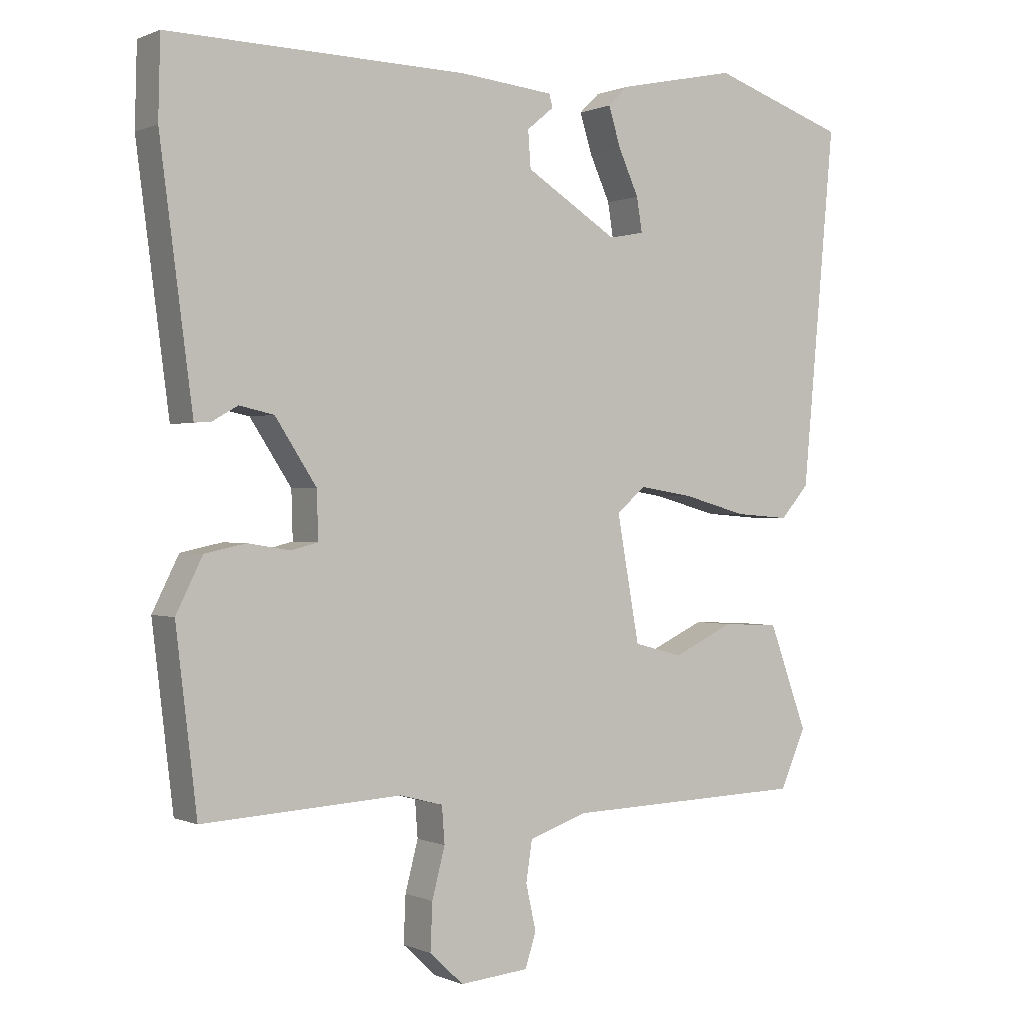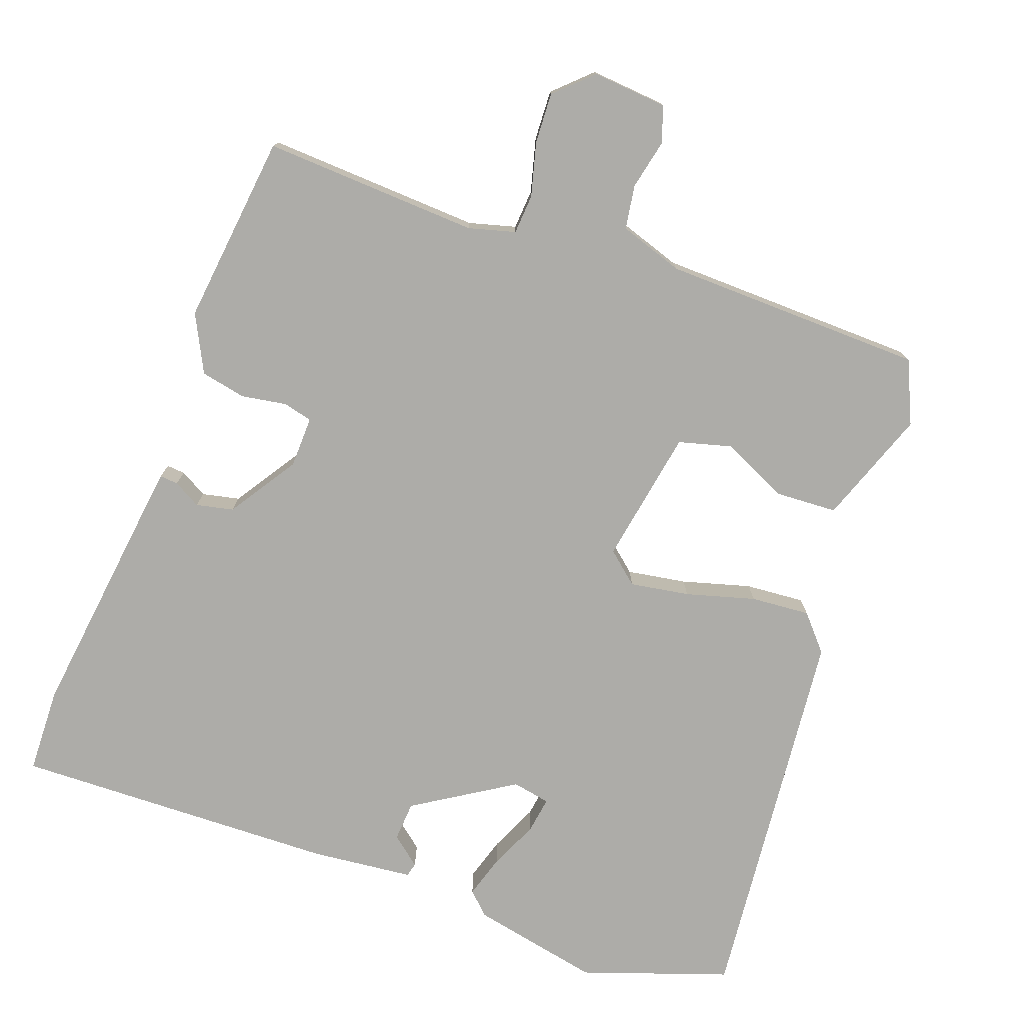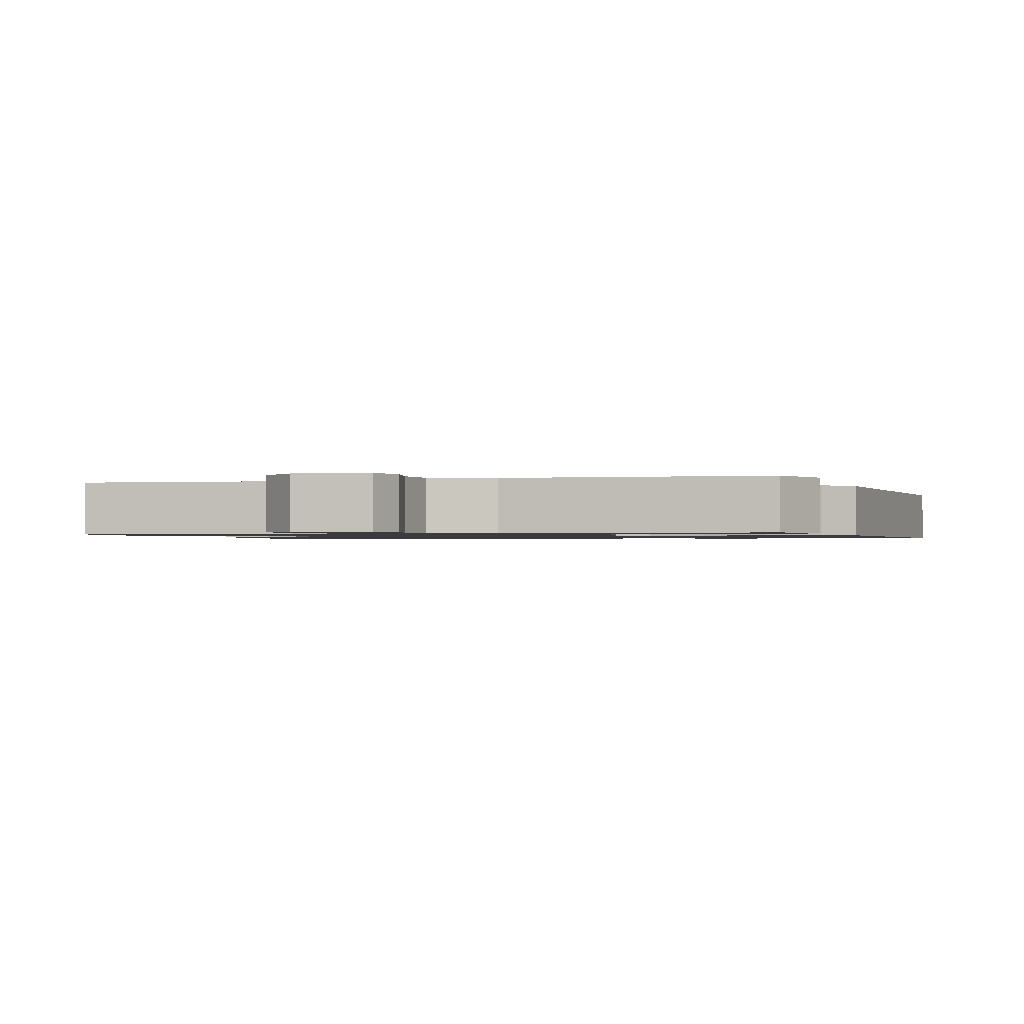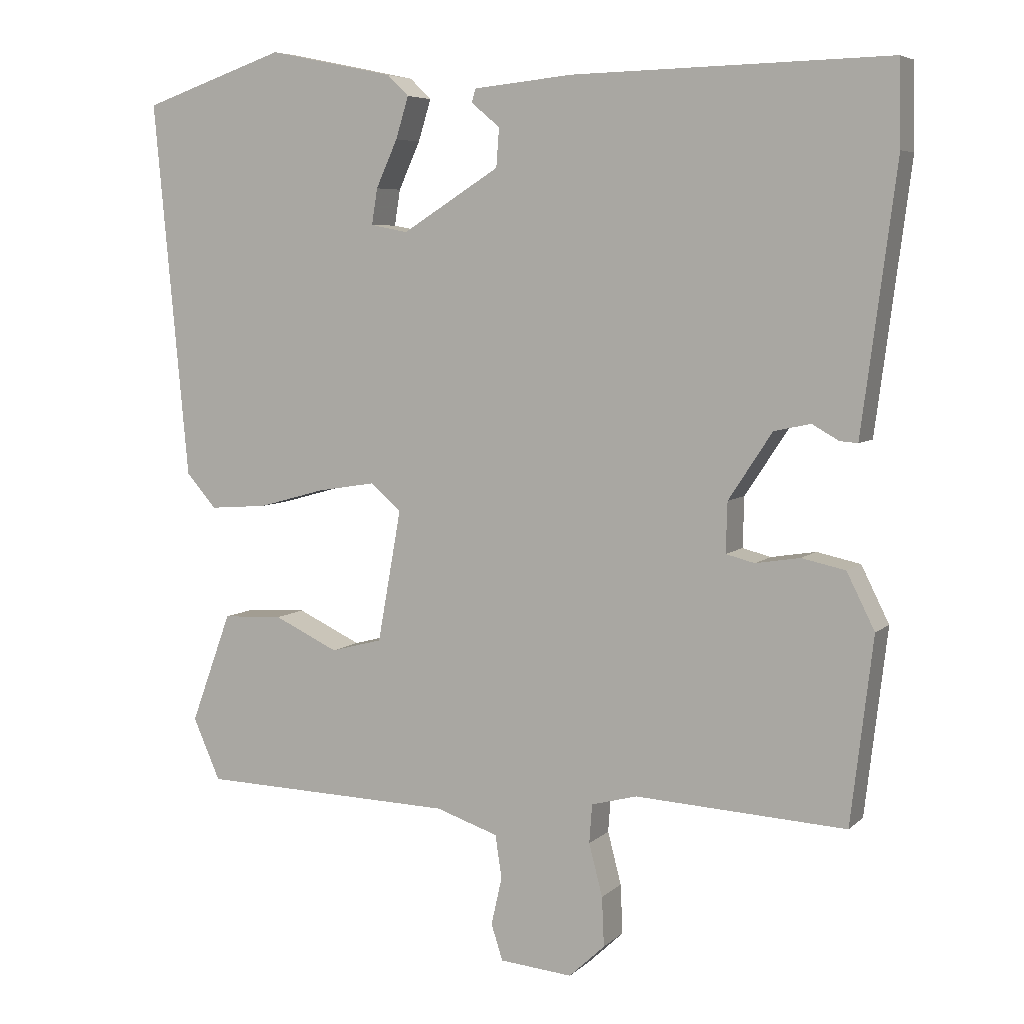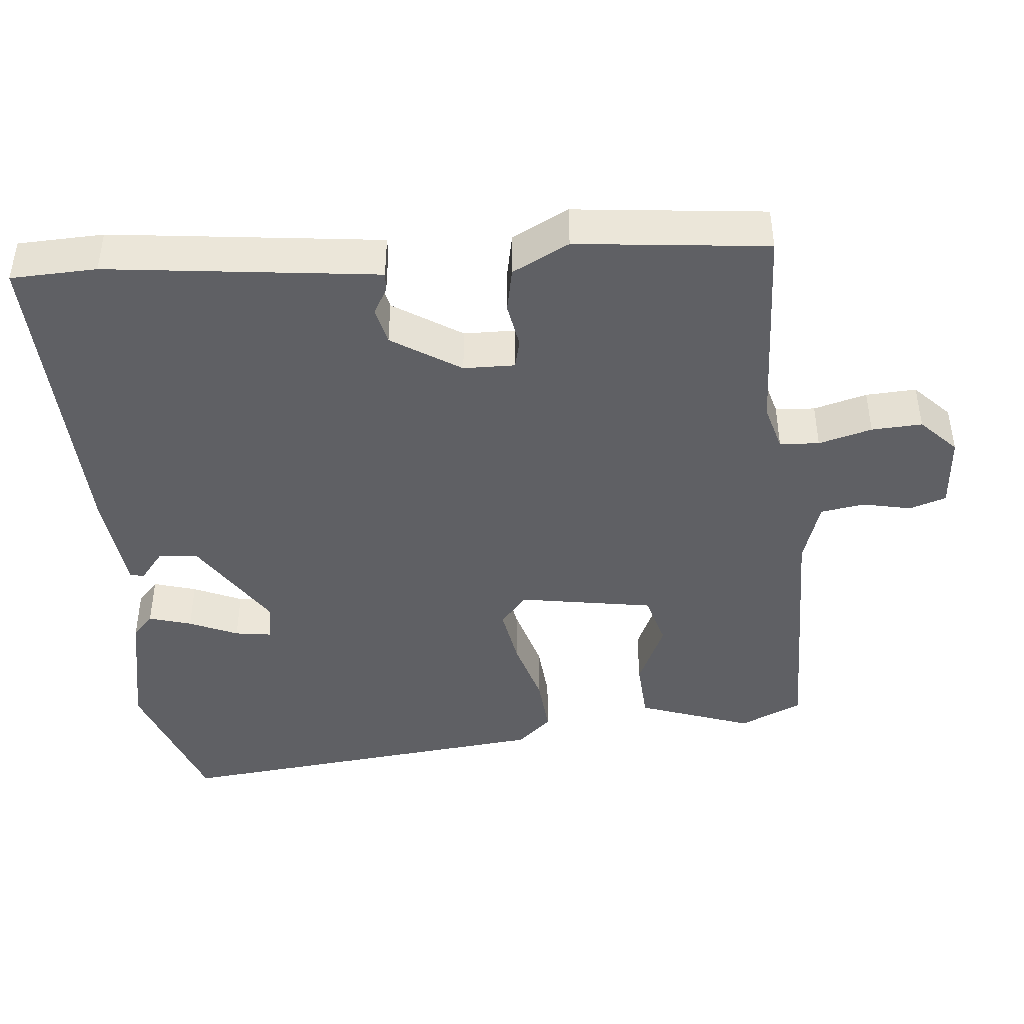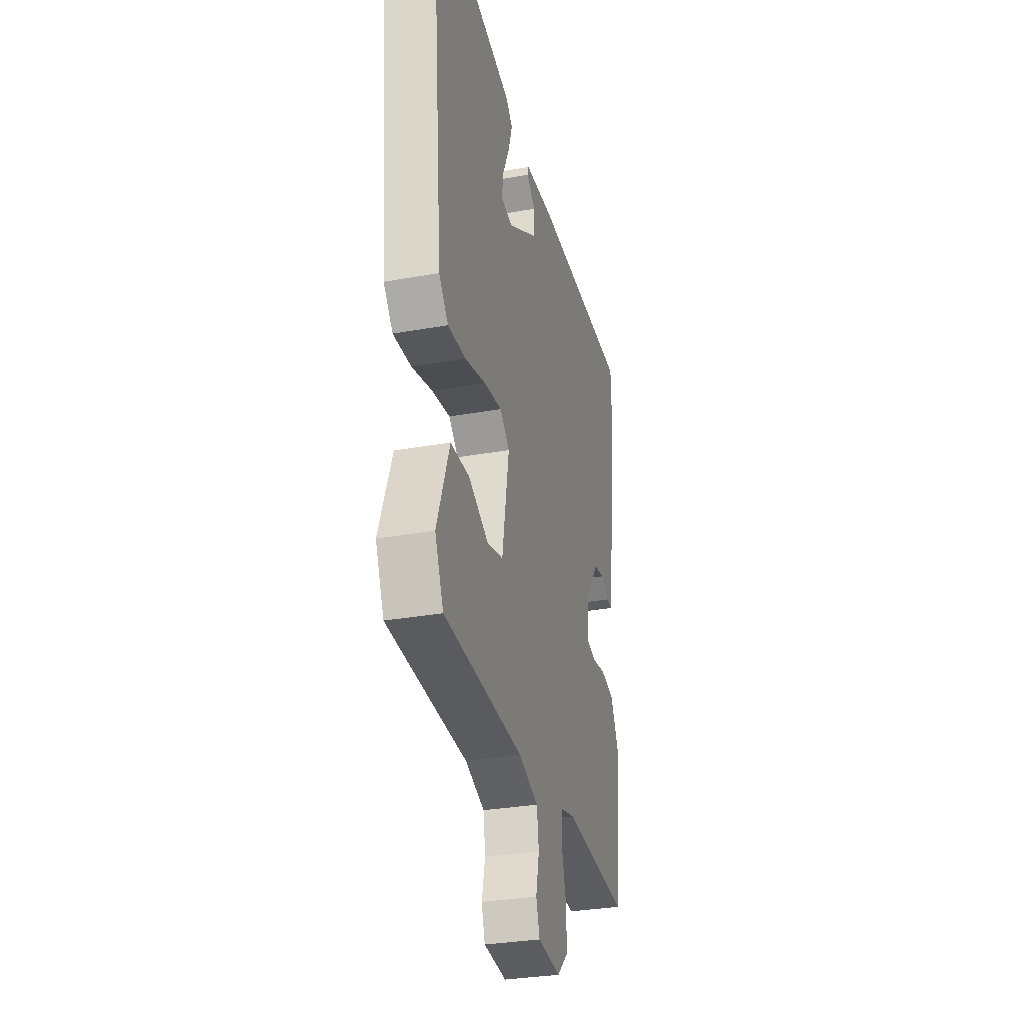
<metadata>
{"format":"obj","ext":"obj","renderer":"f3d","projection":"perspective","resolution":1024,"background":"white","views":[{"elev":0.3,"azim":146.8,"up":"+Z"},{"elev":-76.6,"azim":160.3,"up":"+Y"},{"elev":-1.1,"azim":-164.7,"up":"+Y"},{"elev":6.1,"azim":23.9,"up":"+Z"},{"elev":-43.5,"azim":96.0,"up":"+Y"},{"elev":-31.5,"azim":-75.8,"up":"+Z"}]}
</metadata>
<code>
v 0.5 0.07 0.503
v 0.503 0.07 0.386
v 0.464 0.07 0.086
v 0.455 0.07 0.018
v 0.43 0.07 0.02
v 0.393 0.07 0.041
v 0.342 0.07 0.03
v 0.281 0.07 -0.063
v 0.279 0.07 -0.133
v 0.319 0.07 -0.143
v 0.381 0.07 -0.133
v 0.442 0.07 -0.146
v 0.481 0.07 -0.224
v 0.45 0.07 -0.484
v 0.156 0.07 -0.468
v 0.092 0.07 -0.485
v 0.088 0.07 -0.539
v 0.107 0.07 -0.612
v 0.11 0.07 -0.681
v 0.06 0.07 -0.728
v -0.042 0.07 -0.719
v -0.058 0.07 -0.669
v -0.043 0.07 -0.602
v -0.052 0.07 -0.542
v -0.139 0.07 -0.513
v -0.496 0.07 -0.503
v -0.534 0.07 -0.417
v -0.477 0.07 -0.262
v -0.393 0.07 -0.258
v -0.303 0.07 -0.3
v -0.231 0.07 -0.281
v -0.198 0.07 -0.097
v -0.241 0.07 -0.06
v -0.322 0.07 -0.073
v -0.416 0.07 -0.099
v -0.497 0.07 -0.105
v -0.539 0.07 -0.057
v -0.588 0.07 0.47
v -0.388 0.07 0.538
v -0.212 0.07 0.501
v -0.182 0.07 0.472
v -0.2 0.07 0.414
v -0.23 0.07 0.348
v -0.238 0.07 0.298
v -0.186 0.07 0.288
v -0.05 0.07 0.373
v -0.046 0.07 0.427
v -0.086 0.07 0.46
v -0.081 0.07 0.479
v 0.058 0.07 0.493
v 0.5 0 0.503
v 0.503 0 0.386
v 0.464 0 0.086
v 0.455 0 0.018
v 0.43 0 0.02
v 0.393 0 0.041
v 0.342 0 0.03
v 0.281 0 -0.063
v 0.279 0 -0.133
v 0.319 0 -0.143
v 0.381 0 -0.133
v 0.442 0 -0.146
v 0.481 0 -0.224
v 0.45 0 -0.484
v 0.156 0 -0.468
v 0.092 0 -0.485
v 0.088 0 -0.539
v 0.107 0 -0.612
v 0.11 0 -0.681
v 0.06 0 -0.728
v -0.042 0 -0.719
v -0.058 0 -0.669
v -0.043 0 -0.602
v -0.052 0 -0.542
v -0.139 0 -0.513
v -0.496 0 -0.503
v -0.534 0 -0.417
v -0.477 0 -0.262
v -0.393 0 -0.258
v -0.303 0 -0.3
v -0.231 0 -0.281
v -0.198 0 -0.097
v -0.241 0 -0.06
v -0.322 0 -0.073
v -0.416 0 -0.099
v -0.497 0 -0.105
v -0.539 0 -0.057
v -0.588 0 0.47
v -0.388 0 0.538
v -0.212 0 0.501
v -0.182 0 0.472
v -0.2 0 0.414
v -0.23 0 0.348
v -0.238 0 0.298
v -0.186 0 0.288
v -0.05 0 0.373
v -0.046 0 0.427
v -0.086 0 0.46
v -0.081 0 0.479
v 0.058 0 0.493
f 47 48 49 50
f 46 47 50 1
f 45 46 1 2
f 40 41 42 43
f 40 43 44
f 39 40 44
f 38 39 44
f 37 38 44
f 34 35 36 37
f 33 34 37 44
f 32 33 44 45
f 27 28 29 30
f 25 26 27 30
f 24 25 30 31
f 20 21 22 23
f 20 23 24
f 17 18 19 20
f 16 17 20 24
f 12 13 14 15
f 10 11 12 15
f 9 10 15 16
f 8 9 16 24
f 3 4 5 6
f 3 6 7
f 32 45 2 3
f 7 8 24 31
f 7 31 32
f 3 7 32
f 100 99 98 97
f 51 100 97 96
f 52 51 96 95
f 93 92 91 90
f 94 93 90
f 94 90 89
f 94 89 88
f 94 88 87
f 87 86 85 84
f 94 87 84 83
f 95 94 83 82
f 80 79 78 77
f 80 77 76 75
f 81 80 75 74
f 73 72 71 70
f 74 73 70
f 70 69 68 67
f 74 70 67 66
f 65 64 63 62
f 65 62 61 60
f 66 65 60 59
f 74 66 59 58
f 56 55 54 53
f 57 56 53
f 53 52 95 82
f 81 74 58 57
f 82 81 57
f 82 57 53
f 1 51 52 2
f 2 52 53 3
f 3 53 54 4
f 4 54 55 5
f 5 55 56 6
f 6 56 57 7
f 7 57 58 8
f 8 58 59 9
f 9 59 60 10
f 10 60 61 11
f 11 61 62 12
f 12 62 63 13
f 13 63 64 14
f 14 64 65 15
f 15 65 66 16
f 16 66 67 17
f 17 67 68 18
f 18 68 69 19
f 19 69 70 20
f 20 70 71 21
f 21 71 72 22
f 22 72 73 23
f 23 73 74 24
f 24 74 75 25
f 25 75 76 26
f 26 76 77 27
f 27 77 78 28
f 28 78 79 29
f 29 79 80 30
f 30 80 81 31
f 31 81 82 32
f 32 82 83 33
f 33 83 84 34
f 34 84 85 35
f 35 85 86 36
f 36 86 87 37
f 37 87 88 38
f 38 88 89 39
f 39 89 90 40
f 40 90 91 41
f 41 91 92 42
f 42 92 93 43
f 43 93 94 44
f 44 94 95 45
f 45 95 96 46
f 46 96 97 47
f 47 97 98 48
f 48 98 99 49
f 49 99 100 50
f 50 100 51 1

</code>
